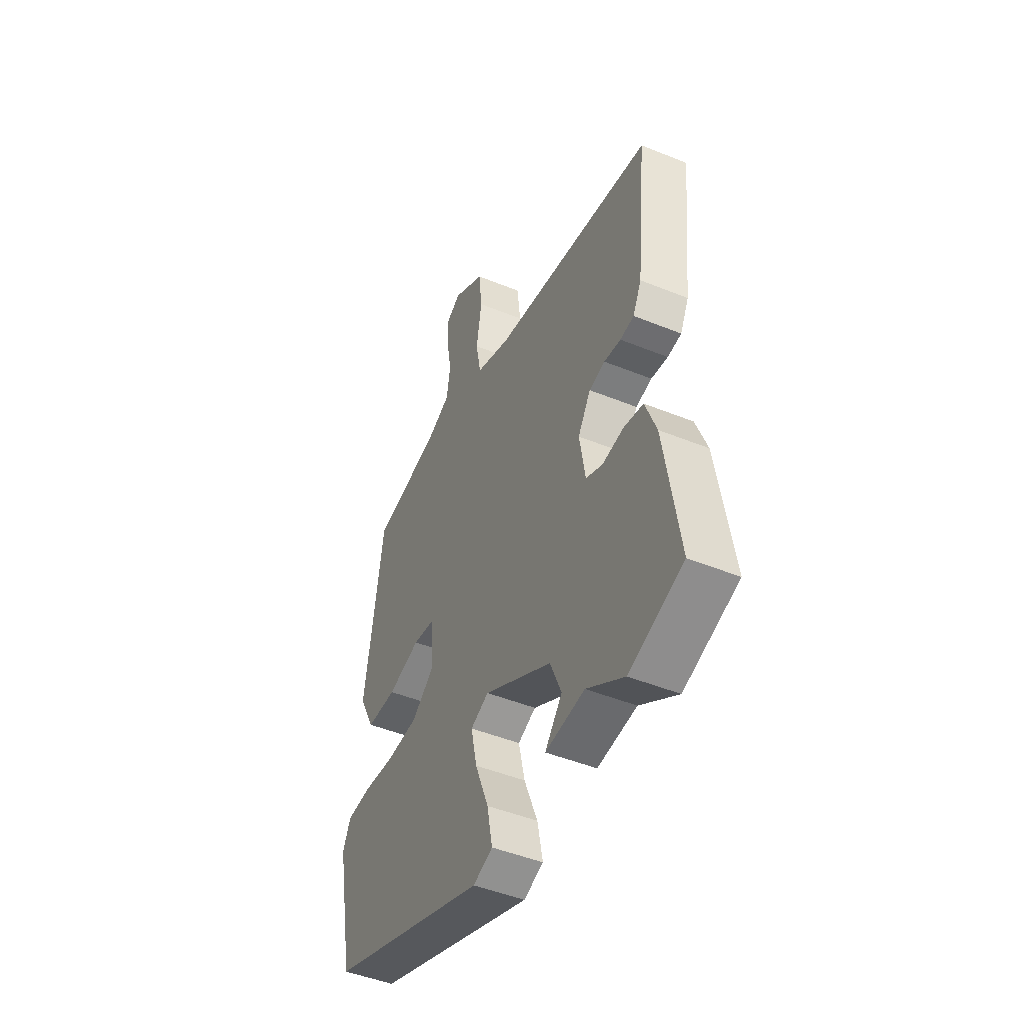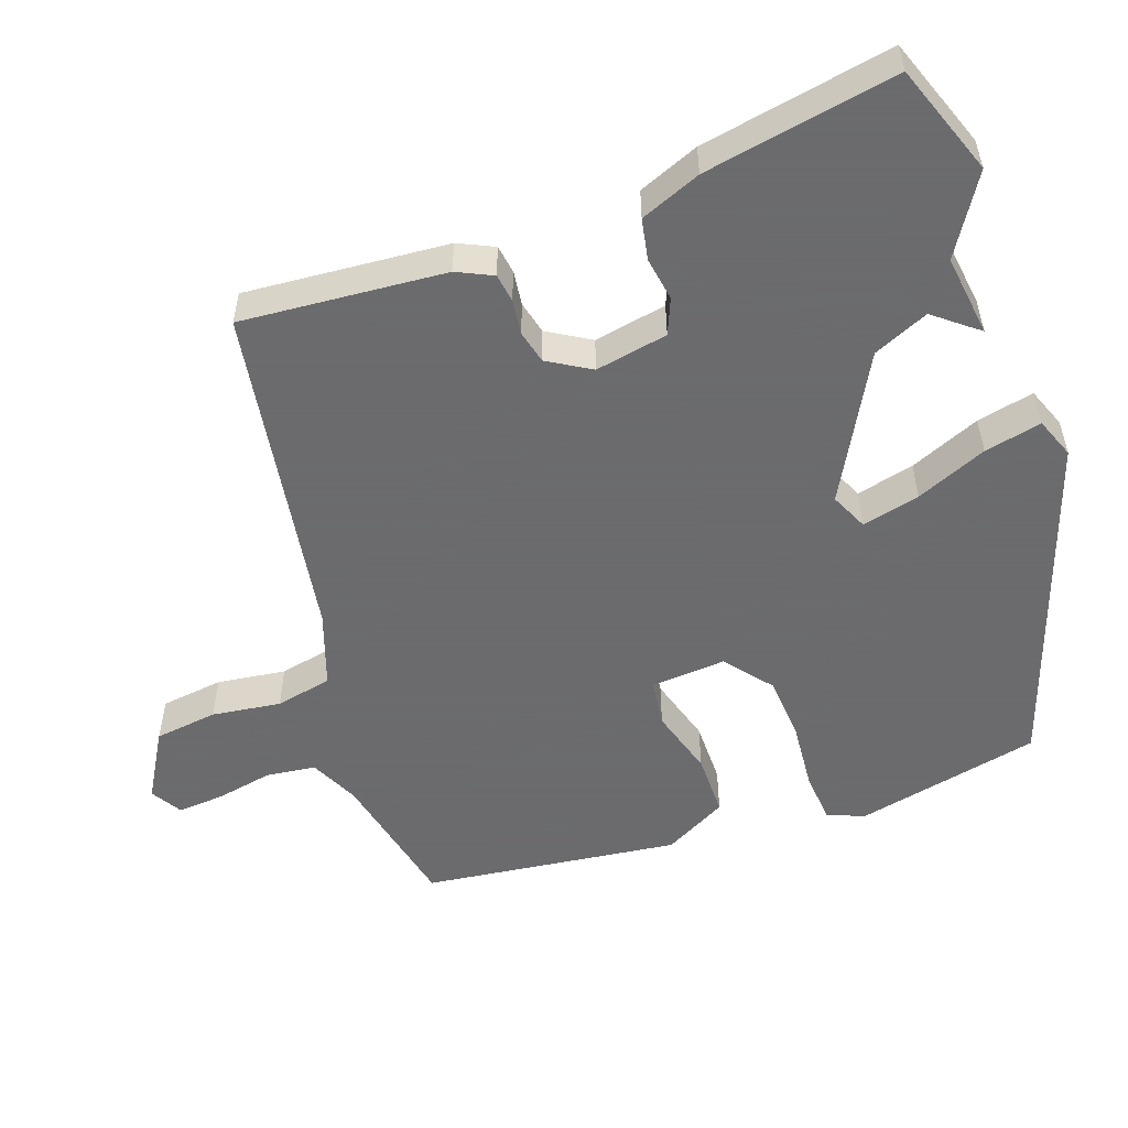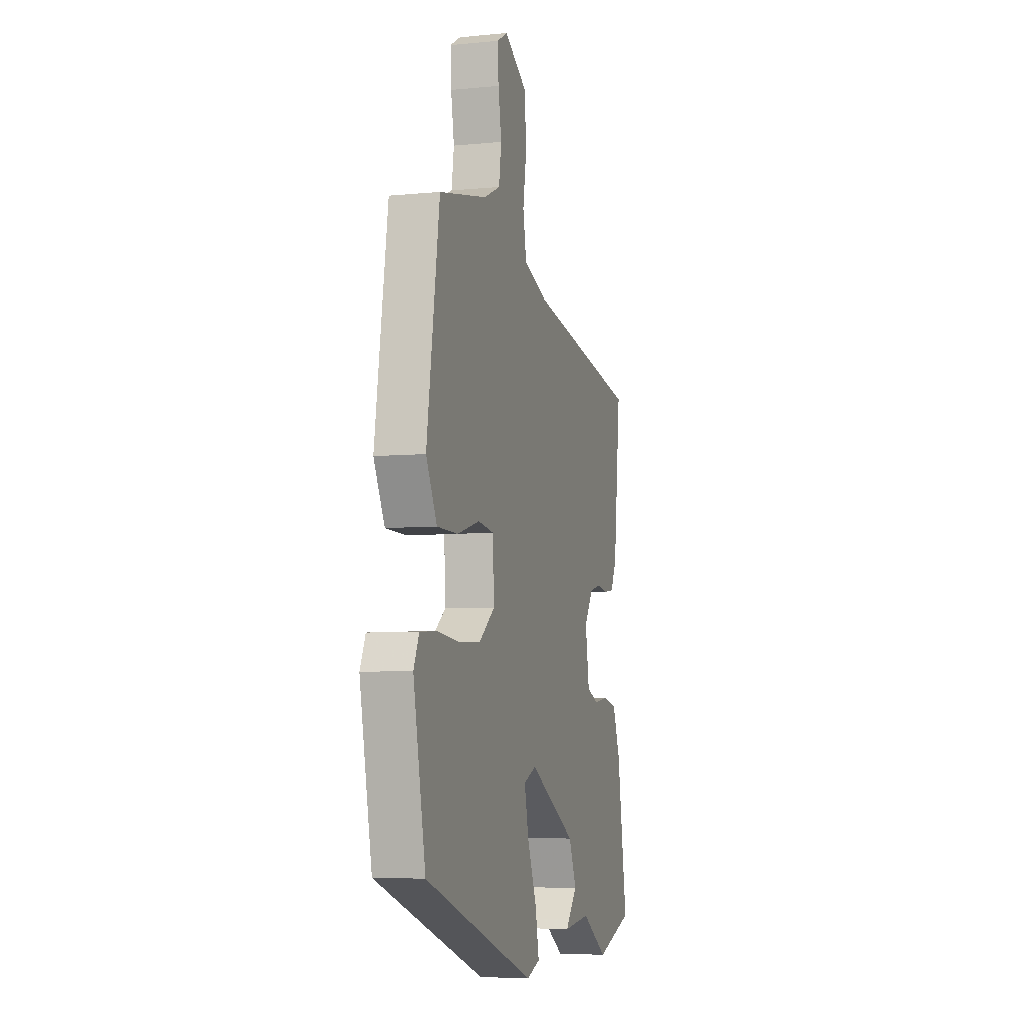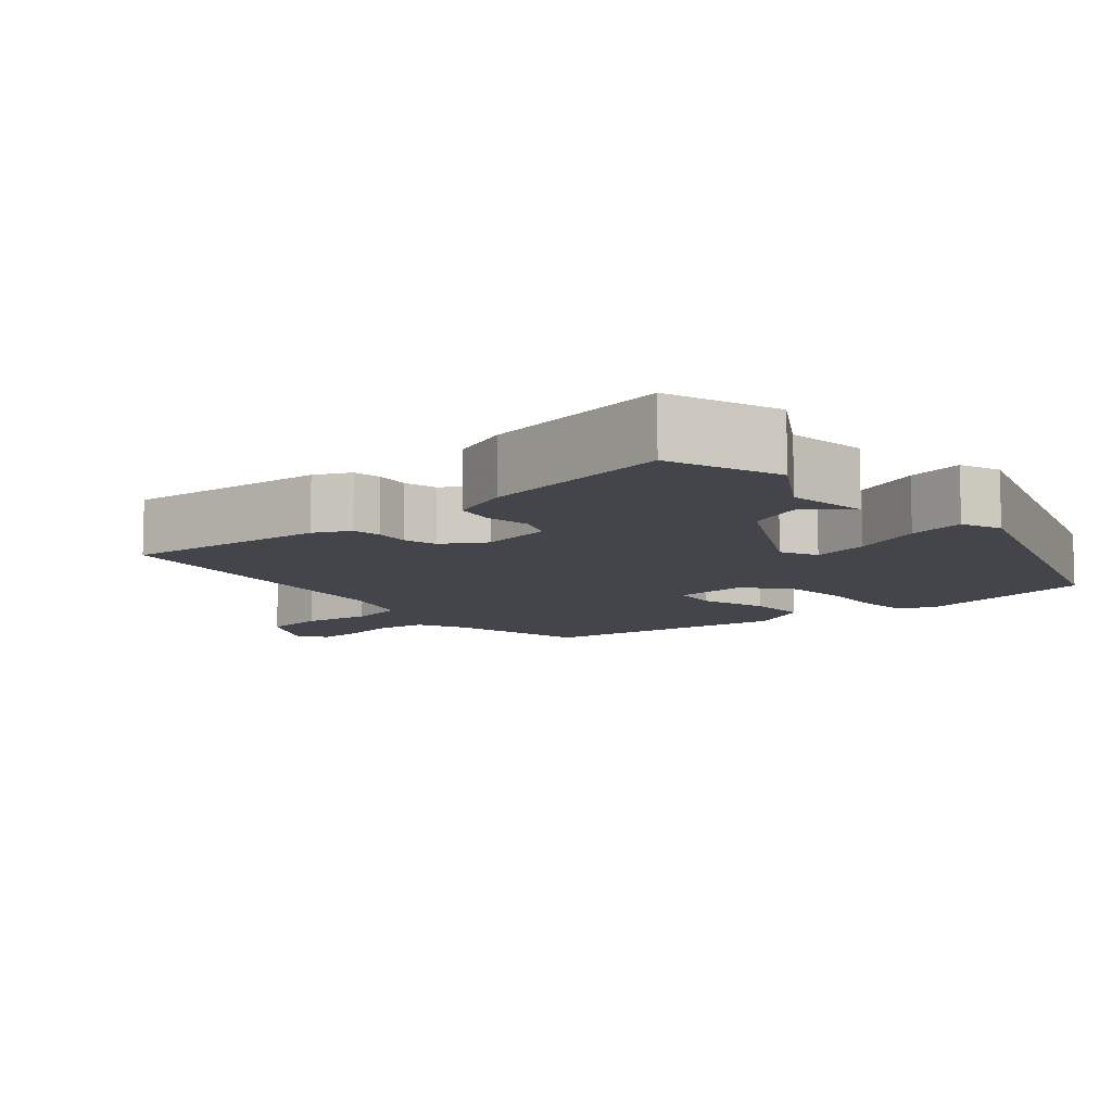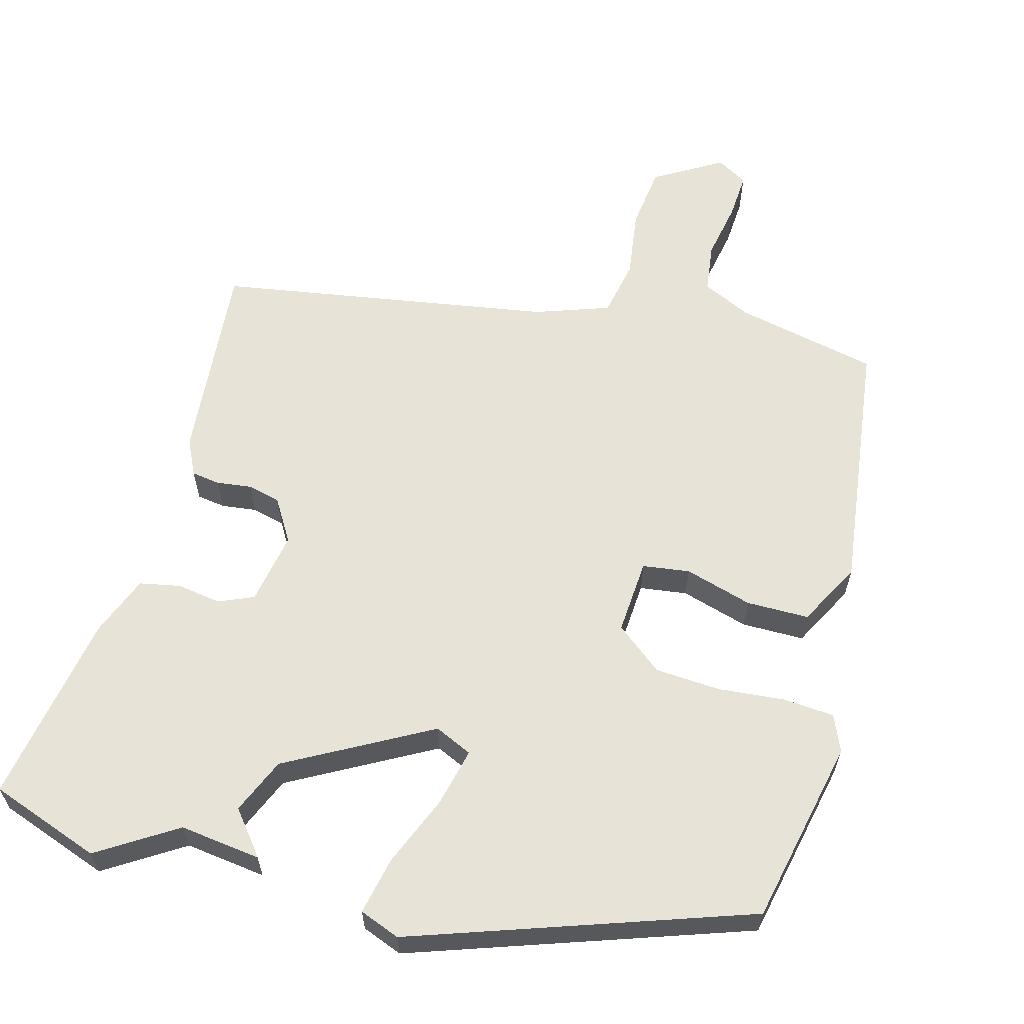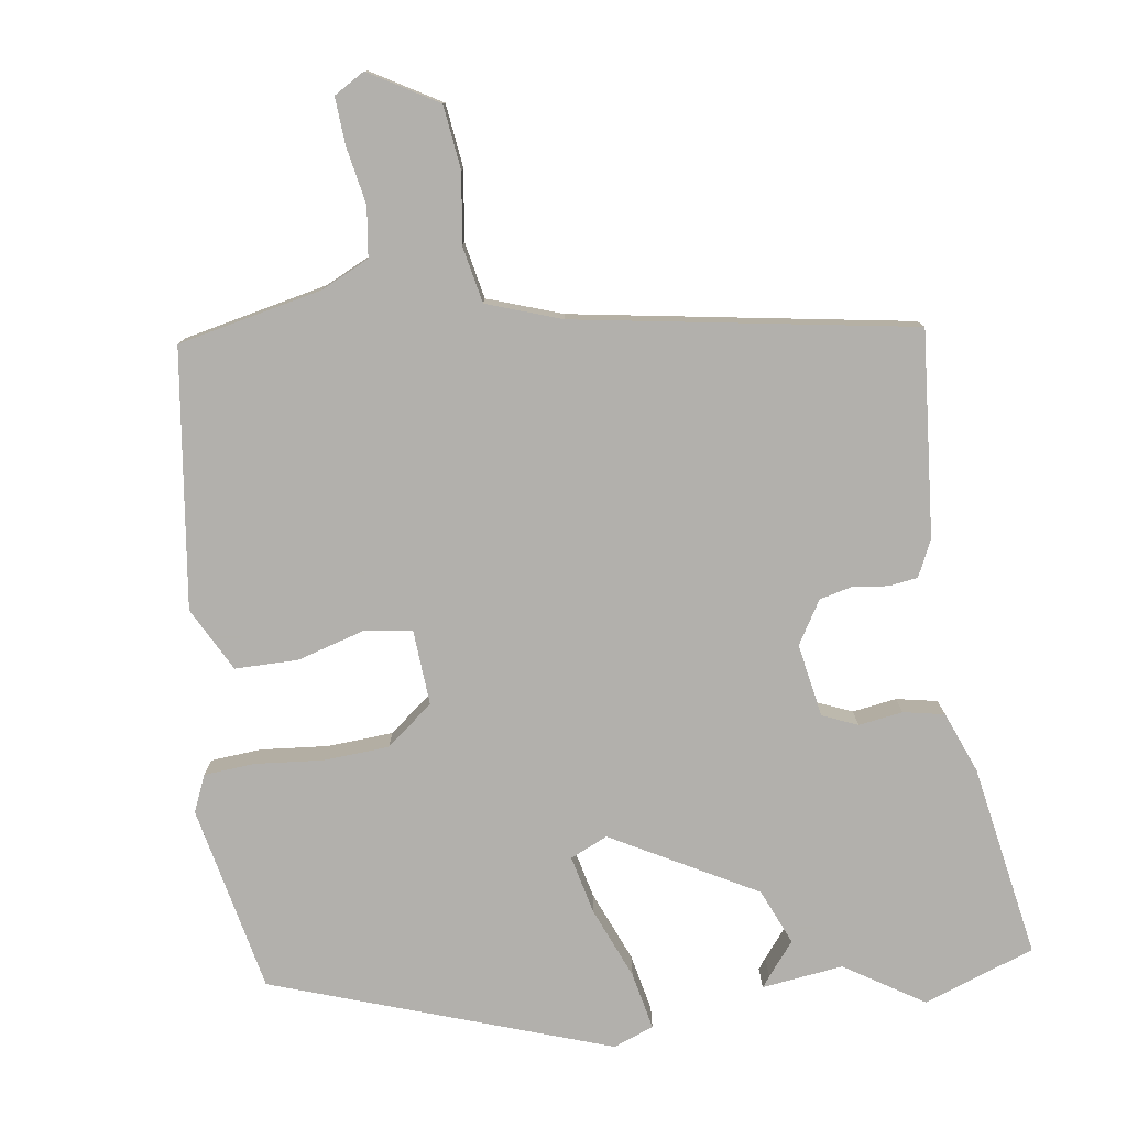
<metadata>
{"format":"obj","ext":"obj","renderer":"f3d","projection":"perspective","resolution":1024,"background":"white","views":[{"elev":-47.2,"azim":65.3,"up":"+Z"},{"elev":-53.5,"azim":110.8,"up":"+Y"},{"elev":-5.7,"azim":-73.4,"up":"+Z"},{"elev":-9.3,"azim":131.8,"up":"+Y"},{"elev":61.6,"azim":-163.7,"up":"+Y"},{"elev":-78.6,"azim":9.3,"up":"+Y"}]}
</metadata>
<code>
v -0.438 0.07 0.504
v -0.244 0.07 0.542
v -0.177 0.07 0.572
v -0.167 0.07 0.639
v -0.18 0.07 0.716
v -0.183 0.07 0.78
v -0.141 0.07 0.804
v -0.05 0.07 0.748
v -0.041 0.07 0.662
v -0.056 0.07 0.569
v -0.042 0.07 0.492
v 0.058 0.07 0.455
v 0.512 0.07 0.371
v 0.483 0.07 0.095
v 0.459 0.07 0.047
v 0.42 0.07 0.042
v 0.373 0.07 0.049
v 0.328 0.07 0.039
v 0.292 0.07 -0.018
v 0.308 0.07 -0.117
v 0.355 0.07 -0.138
v 0.415 0.07 -0.13
v 0.47 0.07 -0.142
v 0.501 0.07 -0.225
v 0.542 0.07 -0.486
v 0.391 0.07 -0.537
v 0.286 0.07 -0.468
v 0.176 0.07 -0.48
v 0.187 0.07 -0.466
v 0.224 0.07 -0.422
v 0.193 0.07 -0.346
v 0.001 0.07 -0.236
v -0.05 0.07 -0.258
v -0.033 0.07 -0.337
v 0.005 0.07 -0.434
v 0.02 0.07 -0.512
v -0.035 0.07 -0.532
v -0.486 0.07 -0.367
v -0.535 0.07 -0.114
v -0.513 0.07 -0.065
v -0.444 0.07 -0.061
v -0.353 0.07 -0.071
v -0.264 0.07 -0.067
v -0.2 0.07 -0.018
v -0.205 0.07 0.084
v -0.269 0.07 0.094
v -0.361 0.07 0.069
v -0.446 0.07 0.071
v -0.49 0.07 0.158
v -0.438 0 0.504
v -0.244 0 0.542
v -0.177 0 0.572
v -0.167 0 0.639
v -0.18 0 0.716
v -0.183 0 0.78
v -0.141 0 0.804
v -0.05 0 0.748
v -0.041 0 0.662
v -0.056 0 0.569
v -0.042 0 0.492
v 0.058 0 0.455
v 0.512 0 0.371
v 0.483 0 0.095
v 0.459 0 0.047
v 0.42 0 0.042
v 0.373 0 0.049
v 0.328 0 0.039
v 0.292 0 -0.018
v 0.308 0 -0.117
v 0.355 0 -0.138
v 0.415 0 -0.13
v 0.47 0 -0.142
v 0.501 0 -0.225
v 0.542 0 -0.486
v 0.391 0 -0.537
v 0.286 0 -0.468
v 0.176 0 -0.48
v 0.187 0 -0.466
v 0.224 0 -0.422
v 0.193 0 -0.346
v 0.001 0 -0.236
v -0.05 0 -0.258
v -0.033 0 -0.337
v 0.005 0 -0.434
v 0.02 0 -0.512
v -0.035 0 -0.532
v -0.486 0 -0.367
v -0.535 0 -0.114
v -0.513 0 -0.065
v -0.444 0 -0.061
v -0.353 0 -0.071
v -0.264 0 -0.067
v -0.2 0 -0.018
v -0.205 0 0.084
v -0.269 0 0.094
v -0.361 0 0.069
v -0.446 0 0.071
v -0.49 0 0.158
f 49 1 2
f 48 49 2
f 47 48 2
f 46 47 2
f 45 46 2 3
f 44 45 3 4
f 40 41 42
f 39 40 42
f 38 39 42
f 37 38 42
f 36 37 42
f 35 36 42
f 34 35 42
f 33 34 42 43
f 32 33 43 44
f 27 28 29 30
f 27 30 31
f 26 27 31
f 25 26 31
f 24 25 31
f 23 24 31
f 22 23 31
f 21 22 31
f 31 32 44
f 21 31 44
f 20 21 44
f 15 16 17
f 14 15 17
f 13 14 17
f 12 13 17
f 11 12 17 18
f 8 9 10
f 7 8 10
f 6 7 10
f 5 6 10
f 4 5 10
f 4 10 11
f 44 4 11
f 20 44 11
f 19 20 11
f 11 18 19
f 51 50 98
f 51 98 97
f 51 97 96
f 51 96 95
f 52 51 95 94
f 53 52 94 93
f 91 90 89
f 91 89 88
f 91 88 87
f 91 87 86
f 91 86 85
f 91 85 84
f 91 84 83
f 92 91 83 82
f 93 92 82 81
f 79 78 77 76
f 80 79 76
f 80 76 75
f 80 75 74
f 80 74 73
f 80 73 72
f 80 72 71
f 80 71 70
f 93 81 80
f 93 80 70
f 93 70 69
f 66 65 64
f 66 64 63
f 66 63 62
f 66 62 61
f 67 66 61 60
f 59 58 57
f 59 57 56
f 59 56 55
f 59 55 54
f 59 54 53
f 60 59 53
f 60 53 93
f 60 93 69
f 60 69 68
f 68 67 60
f 1 50 51 2
f 2 51 52 3
f 3 52 53 4
f 4 53 54 5
f 5 54 55 6
f 6 55 56 7
f 7 56 57 8
f 8 57 58 9
f 9 58 59 10
f 10 59 60 11
f 11 60 61 12
f 12 61 62 13
f 13 62 63 14
f 14 63 64 15
f 15 64 65 16
f 16 65 66 17
f 17 66 67 18
f 18 67 68 19
f 19 68 69 20
f 20 69 70 21
f 21 70 71 22
f 22 71 72 23
f 23 72 73 24
f 24 73 74 25
f 25 74 75 26
f 26 75 76 27
f 27 76 77 28
f 28 77 78 29
f 29 78 79 30
f 30 79 80 31
f 31 80 81 32
f 32 81 82 33
f 33 82 83 34
f 34 83 84 35
f 35 84 85 36
f 36 85 86 37
f 37 86 87 38
f 38 87 88 39
f 39 88 89 40
f 40 89 90 41
f 41 90 91 42
f 42 91 92 43
f 43 92 93 44
f 44 93 94 45
f 45 94 95 46
f 46 95 96 47
f 47 96 97 48
f 48 97 98 49
f 49 98 50 1

</code>
